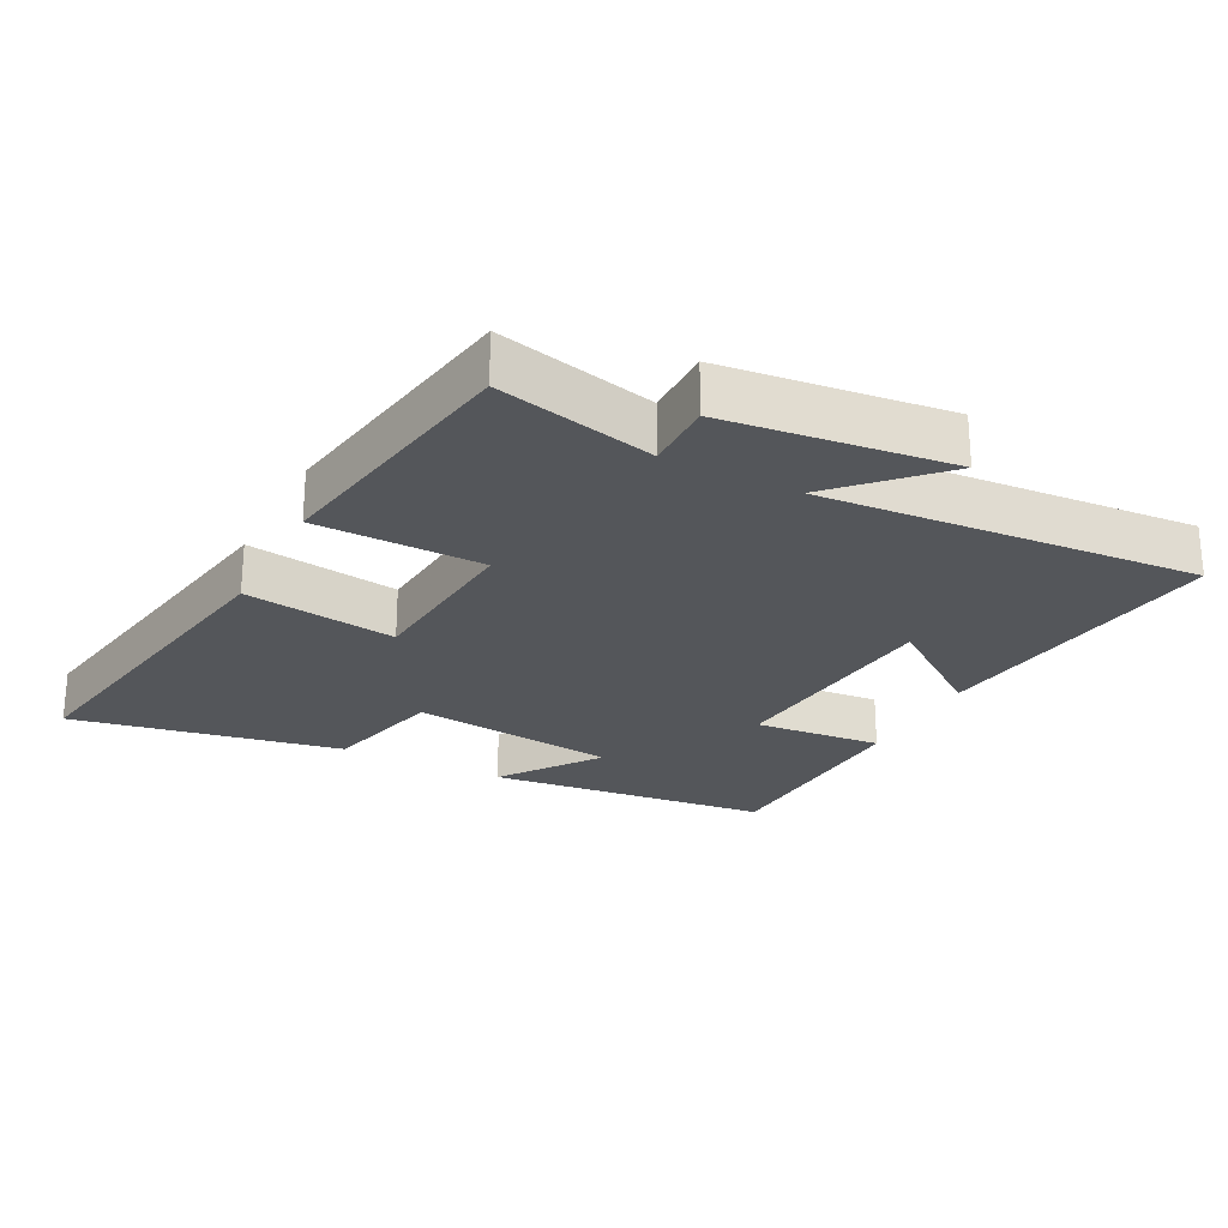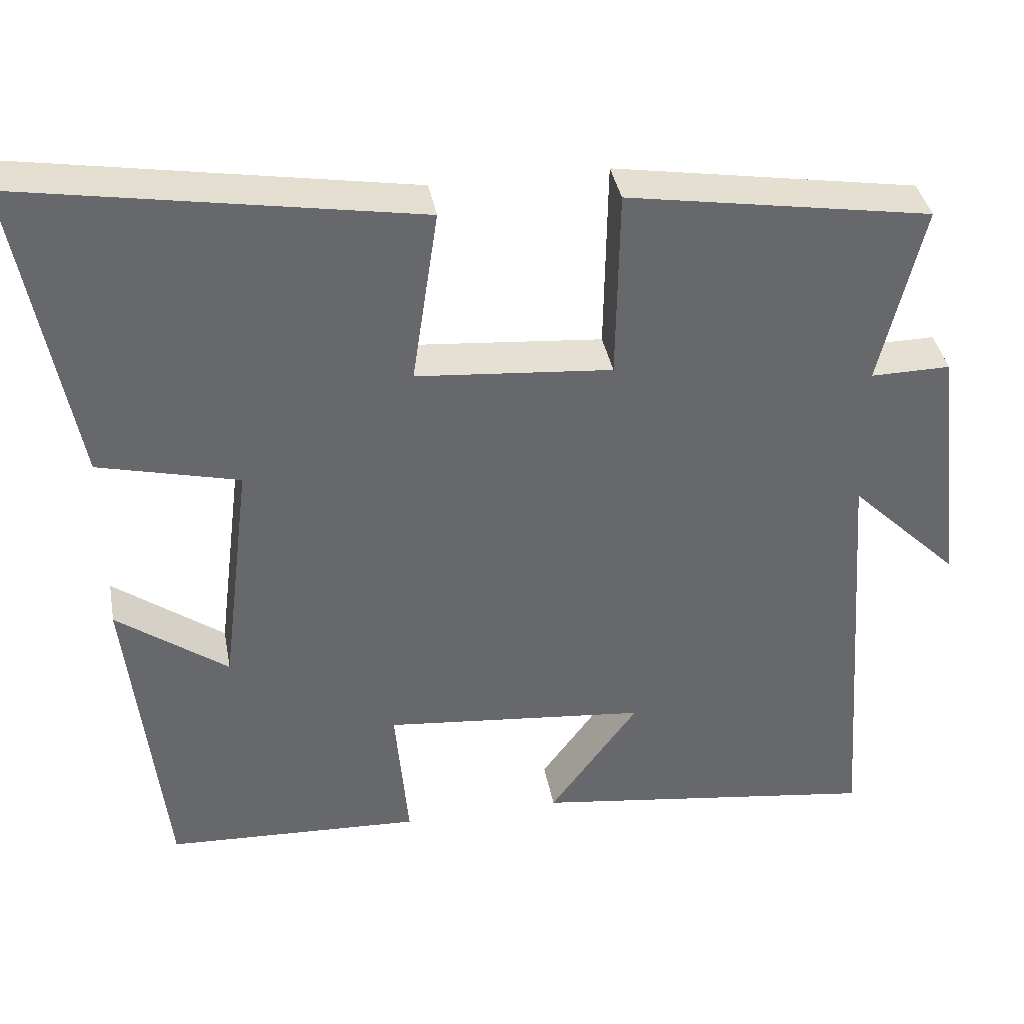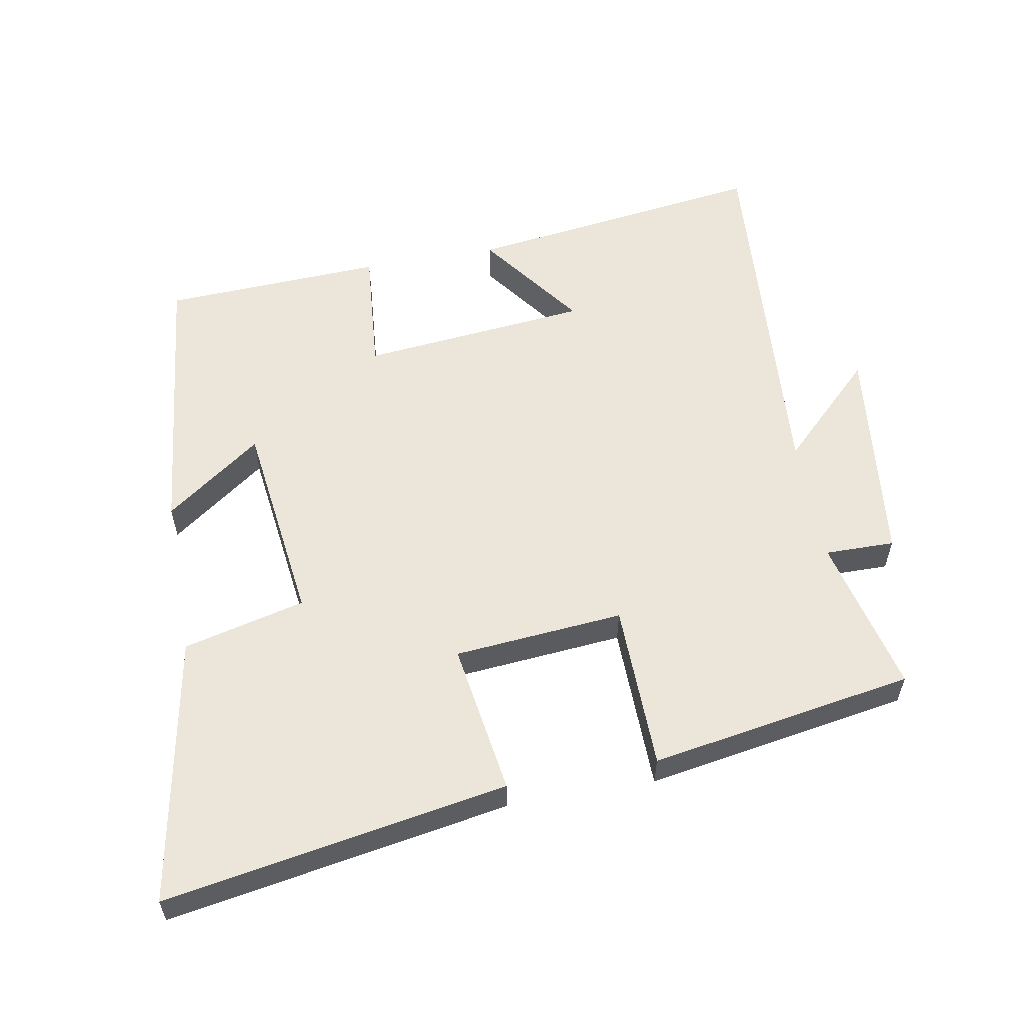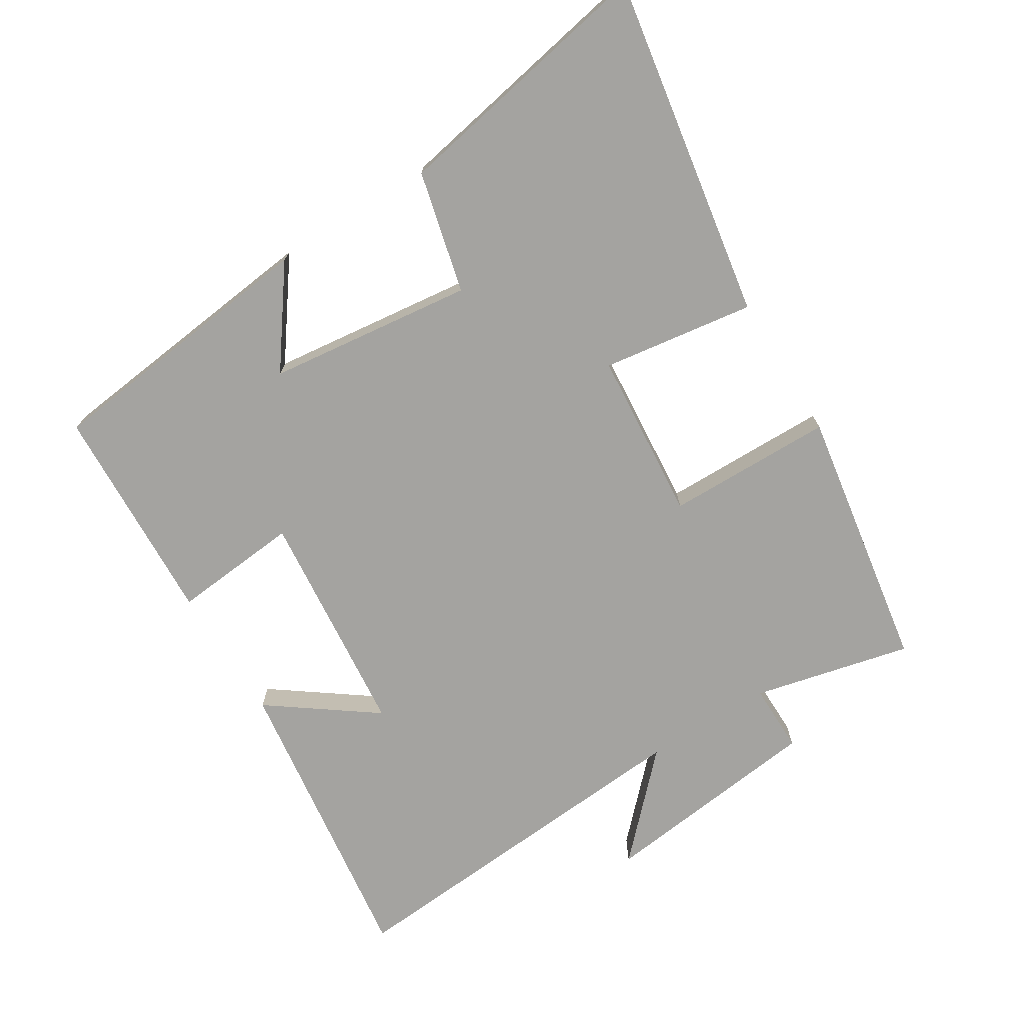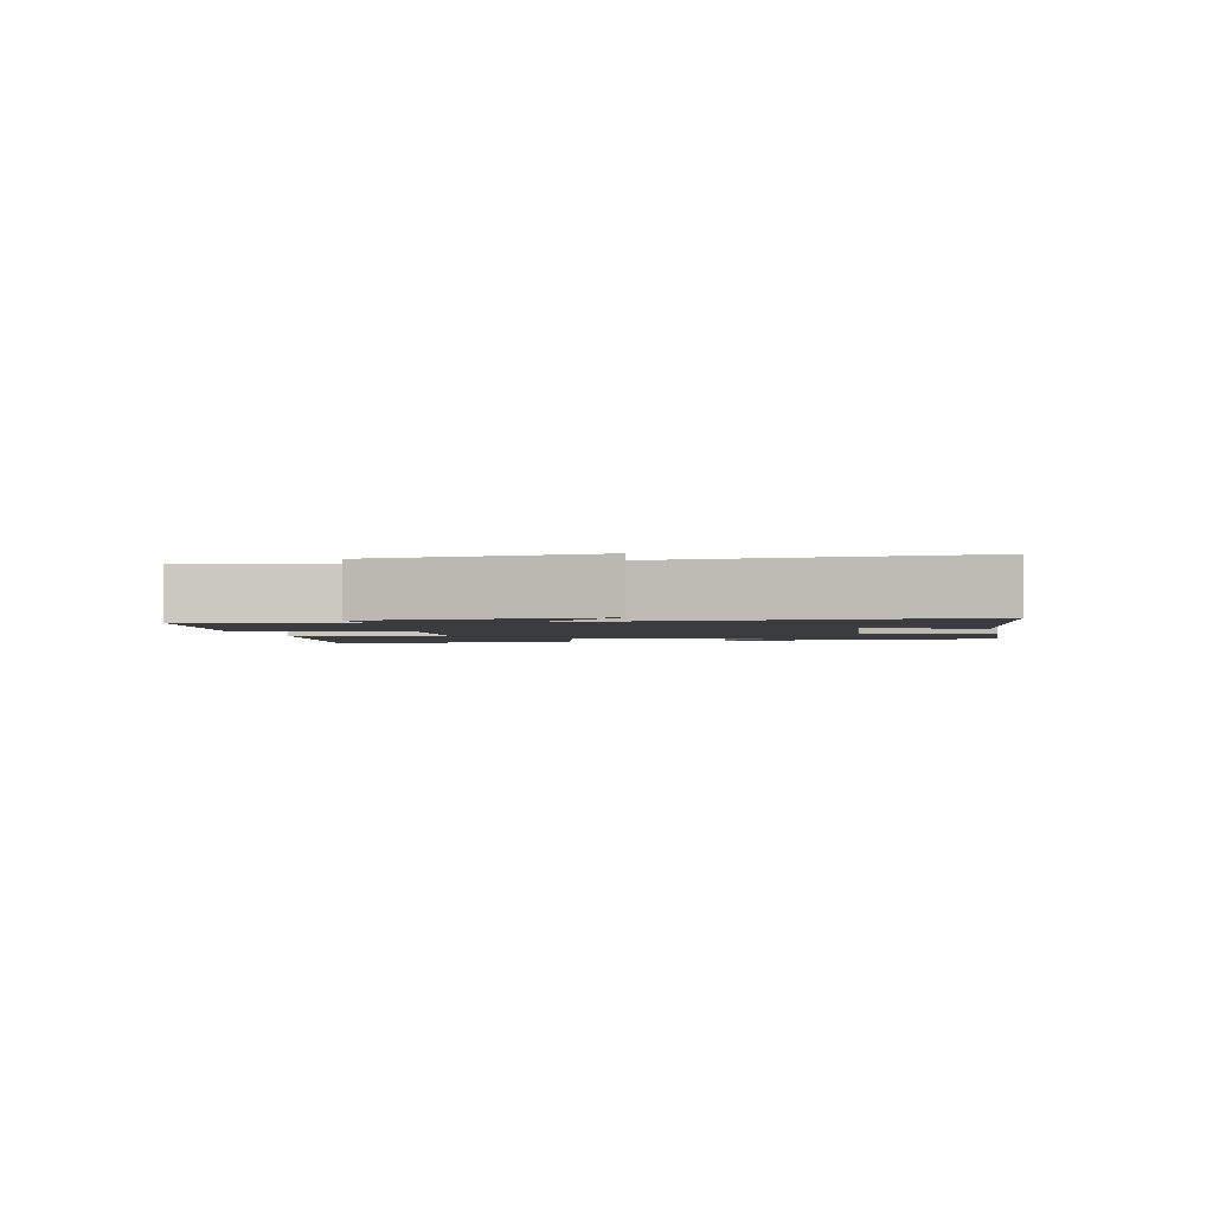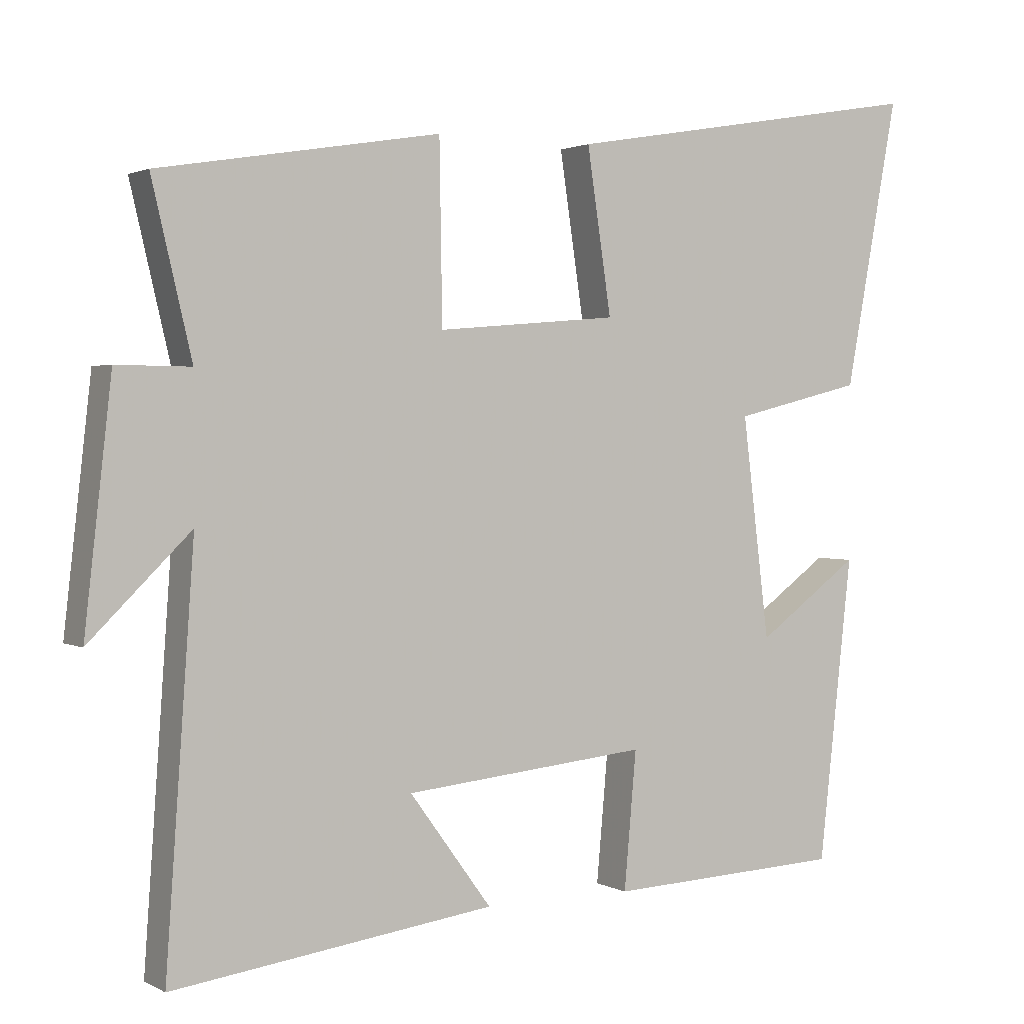
<metadata>
{"format":"obj","ext":"obj","renderer":"f3d","projection":"perspective","resolution":1024,"background":"white","views":[{"elev":-25.1,"azim":62.8,"up":"+Y"},{"elev":38.0,"azim":-10.4,"up":"+Z"},{"elev":57.2,"azim":-10.3,"up":"+Y"},{"elev":-73.0,"azim":-58.0,"up":"+Y"},{"elev":-2.1,"azim":102.0,"up":"+Y"},{"elev":1.8,"azim":149.9,"up":"+Z"}]}
</metadata>
<code>
v 0.54 0.07 -0.561
v 0.088 0.07 -0.5
v 0.203 0.07 -0.343
v -0.139 0.07 -0.309
v -0.122 0.07 -0.5
v -0.453 0.07 -0.485
v -0.5 0.07 -0.062
v -0.356 0.07 -0.167
v -0.318 0.07 0.141
v -0.5 0.07 0.186
v -0.575 0.07 0.588
v -0.063 0.07 0.5
v -0.097 0.07 0.272
v 0.157 0.07 0.25
v 0.161 0.07 0.5
v 0.556 0.07 0.434
v 0.5 0.07 0.198
v 0.604 0.07 0.199
v 0.642 0.07 -0.137
v 0.5 0.07 0.002
v 0.54 0 -0.561
v 0.088 0 -0.5
v 0.203 0 -0.343
v -0.139 0 -0.309
v -0.122 0 -0.5
v -0.453 0 -0.485
v -0.5 0 -0.062
v -0.356 0 -0.167
v -0.318 0 0.141
v -0.5 0 0.186
v -0.575 0 0.588
v -0.063 0 0.5
v -0.097 0 0.272
v 0.157 0 0.25
v 0.161 0 0.5
v 0.556 0 0.434
v 0.5 0 0.198
v 0.604 0 0.199
v 0.642 0 -0.137
v 0.5 0 0.002
f 17 18 19 20
f 14 15 16 17
f 13 14 17 20
f 10 11 12 13
f 9 10 13 20
f 8 9 20
f 5 6 7 8
f 4 5 8
f 3 4 8 20
f 1 2 3 20
f 40 39 38 37
f 37 36 35 34
f 40 37 34 33
f 33 32 31 30
f 40 33 30 29
f 40 29 28
f 28 27 26 25
f 28 25 24
f 40 28 24 23
f 40 23 22 21
f 1 21 22 2
f 2 22 23 3
f 3 23 24 4
f 4 24 25 5
f 5 25 26 6
f 6 26 27 7
f 7 27 28 8
f 8 28 29 9
f 9 29 30 10
f 10 30 31 11
f 11 31 32 12
f 12 32 33 13
f 13 33 34 14
f 14 34 35 15
f 15 35 36 16
f 16 36 37 17
f 17 37 38 18
f 18 38 39 19
f 19 39 40 20
f 20 40 21 1

</code>
